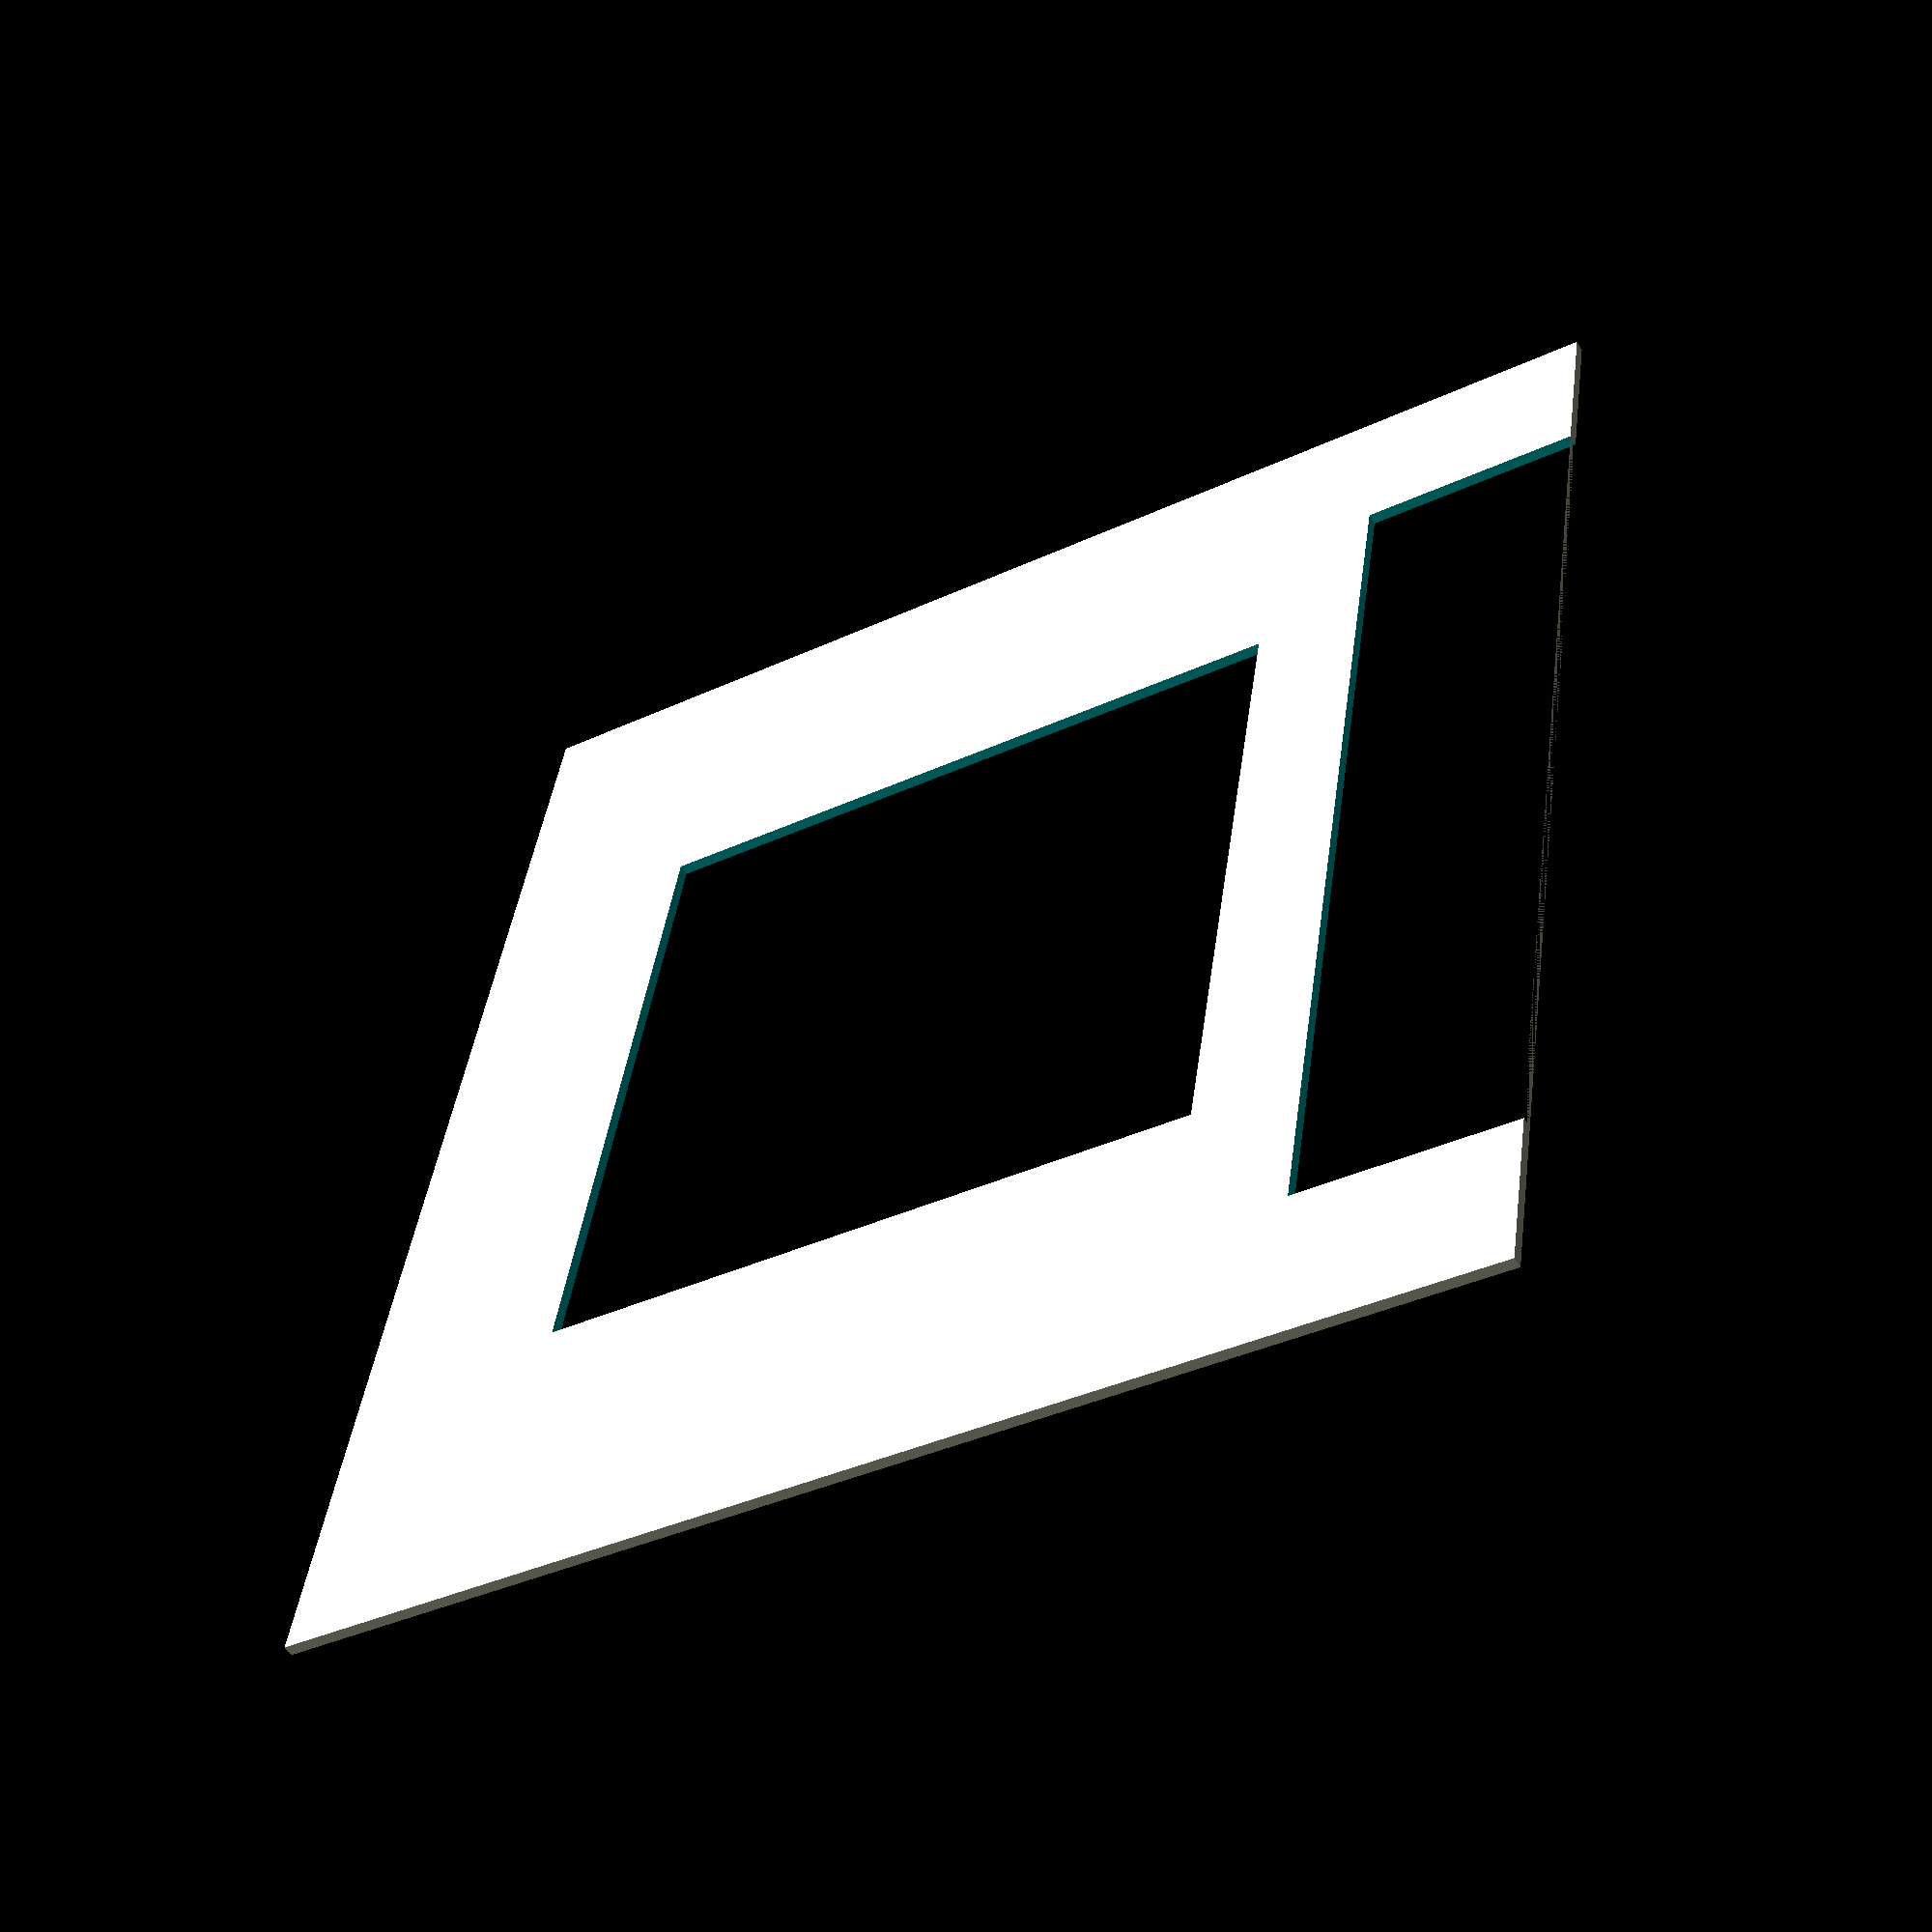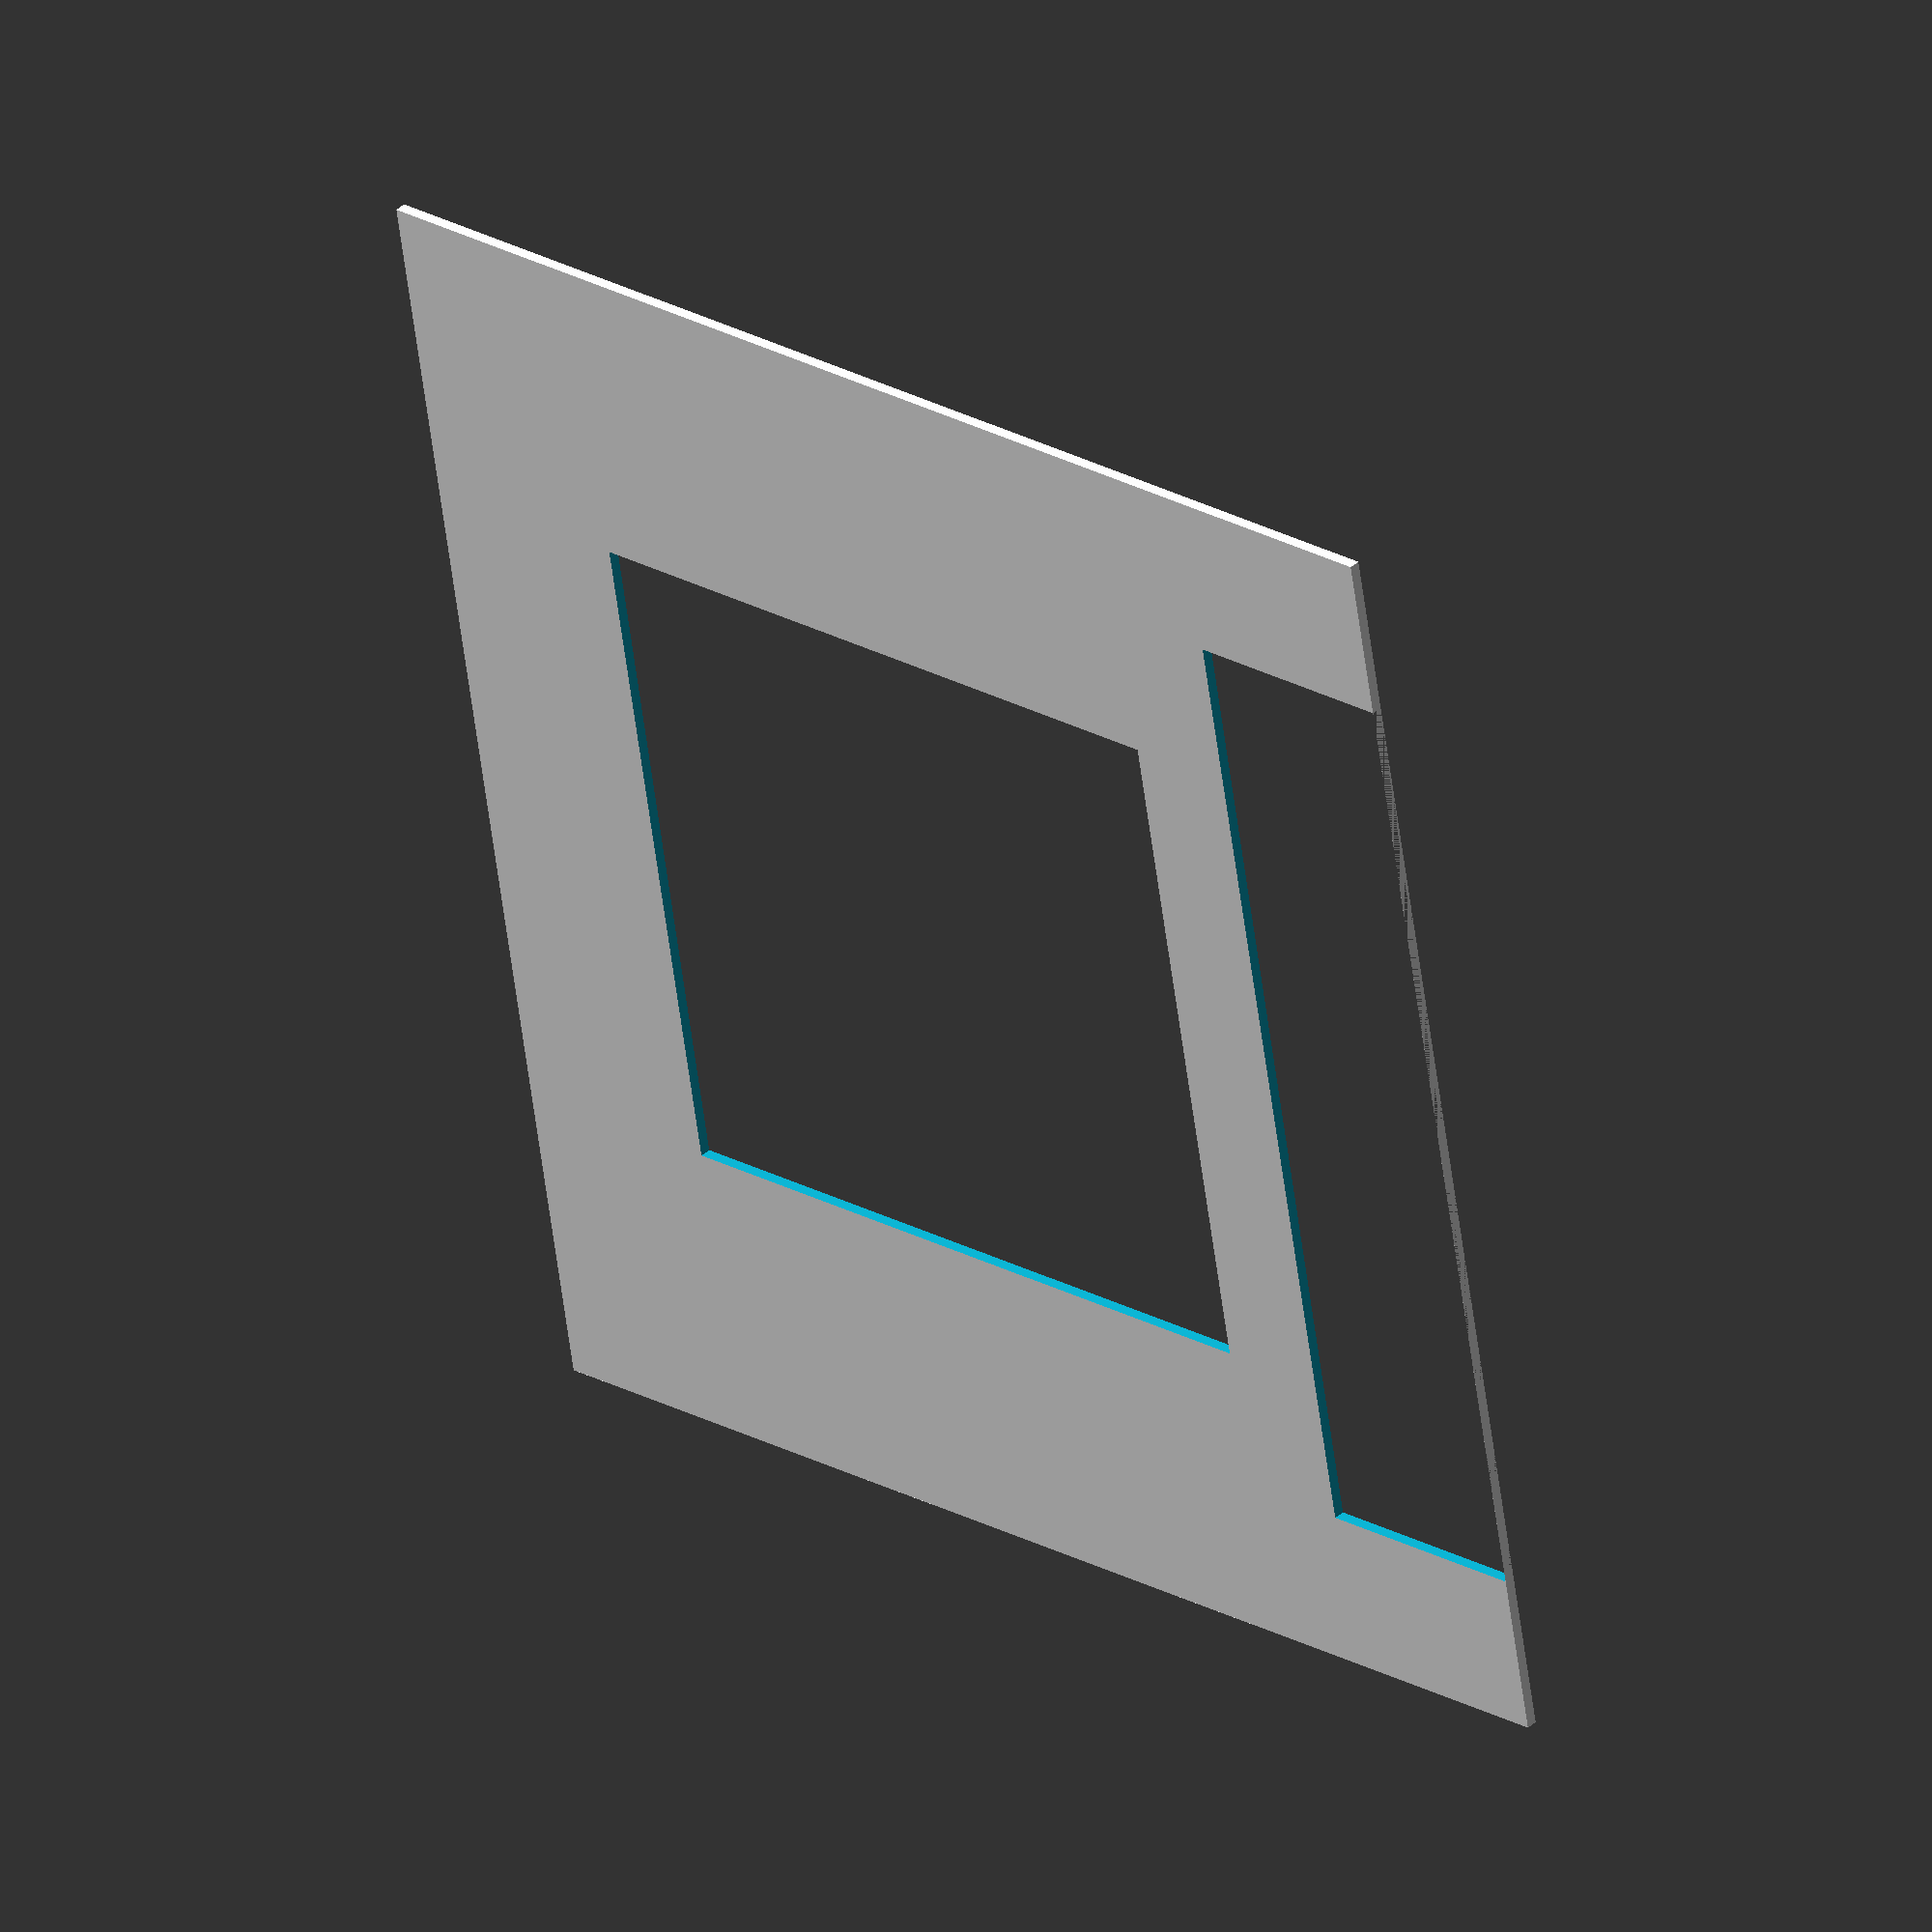
<openscad>
centerFromBase = 41;
cameraRiser = 20;

frame35 = [36,24];
frame120 = [58,58];
margin = 2;
horizontalMargin = 18;
verticalMargin = 20;
legHeight = 20;
legSpacing = 89.2;
legMinimumWidth = 15;

module side(frame) {
    w = max(frame[0] + 2*margin + 2*horizontalMargin,legSpacing+2*legMinimumWidth);
    h = cameraRiser + centerFromBase + frame[1]/2 + margin + verticalMargin;
    difference() {
        square([w,h]);
        translate([w/2-legSpacing/2,0]) square([legSpacing,legHeight]);
        translate([w/2-frame[0]/2-margin,cameraRiser + centerFromBase-frame[1]/2-margin]) square([frame[0]+2*margin,frame[1]+2*margin]);
    }
}

side(frame120);
</openscad>
<views>
elev=233.4 azim=98.8 roll=149.6 proj=p view=wireframe
elev=141.3 azim=80.1 roll=138.3 proj=o view=wireframe
</views>
